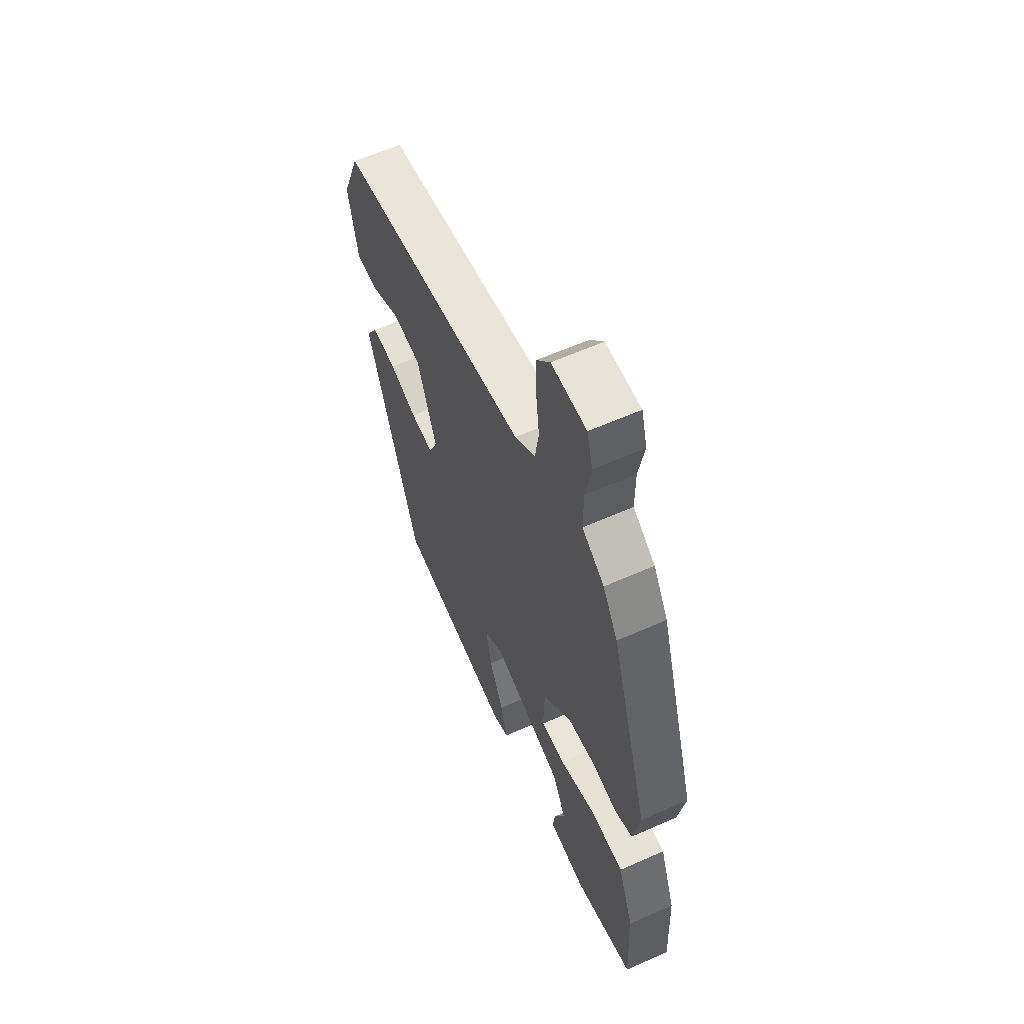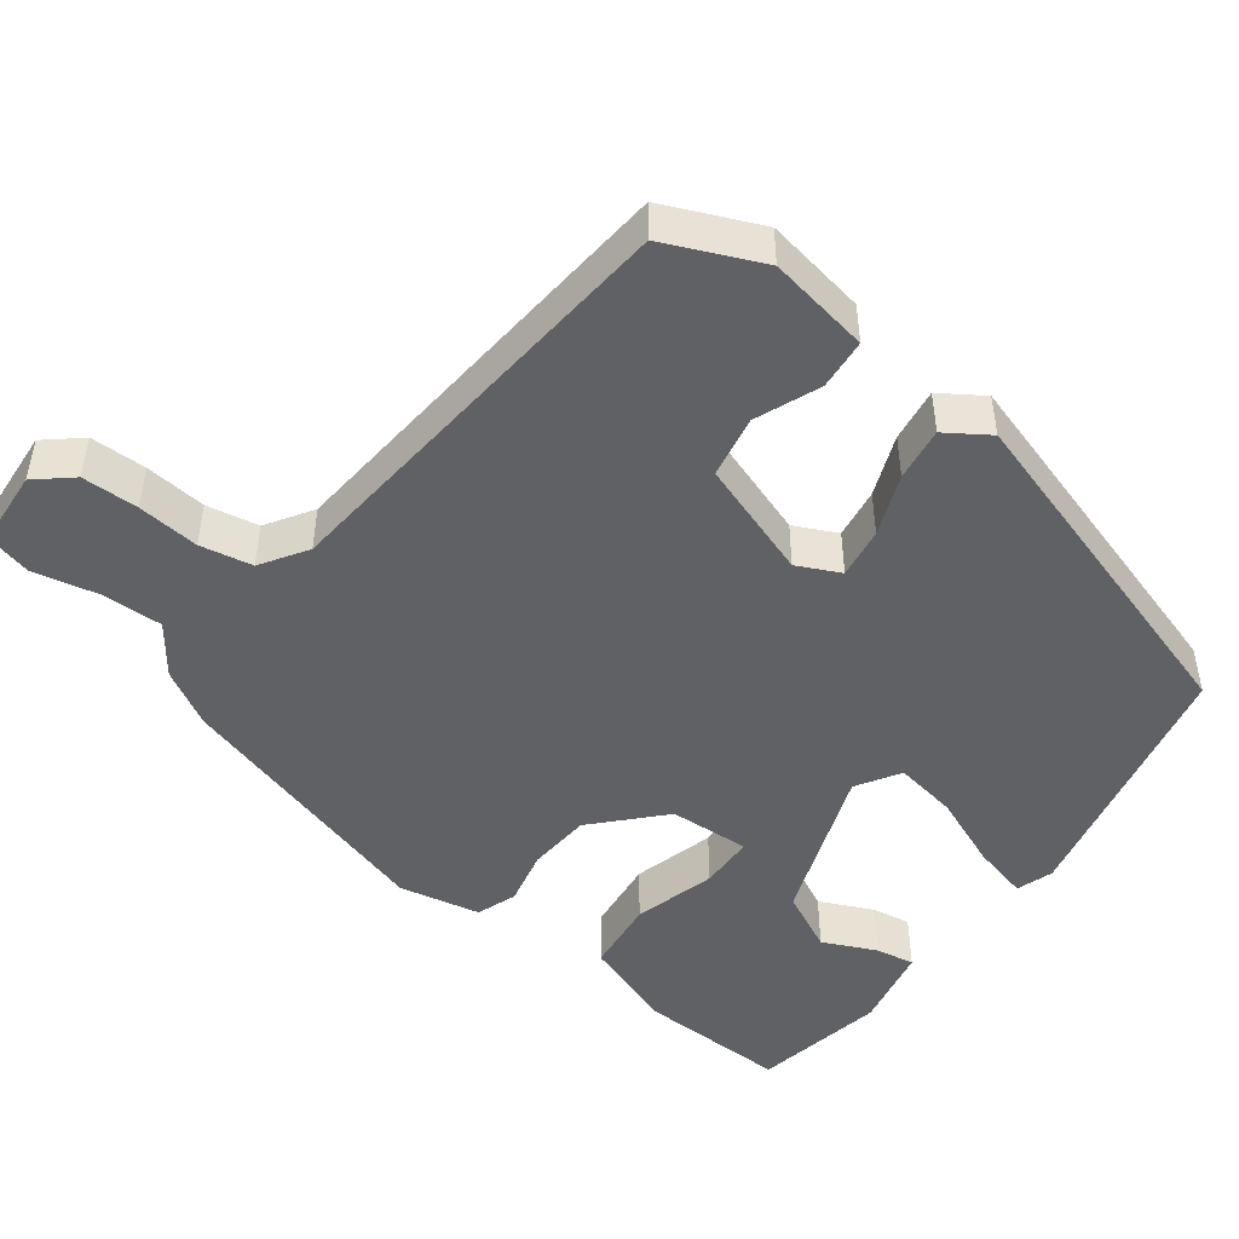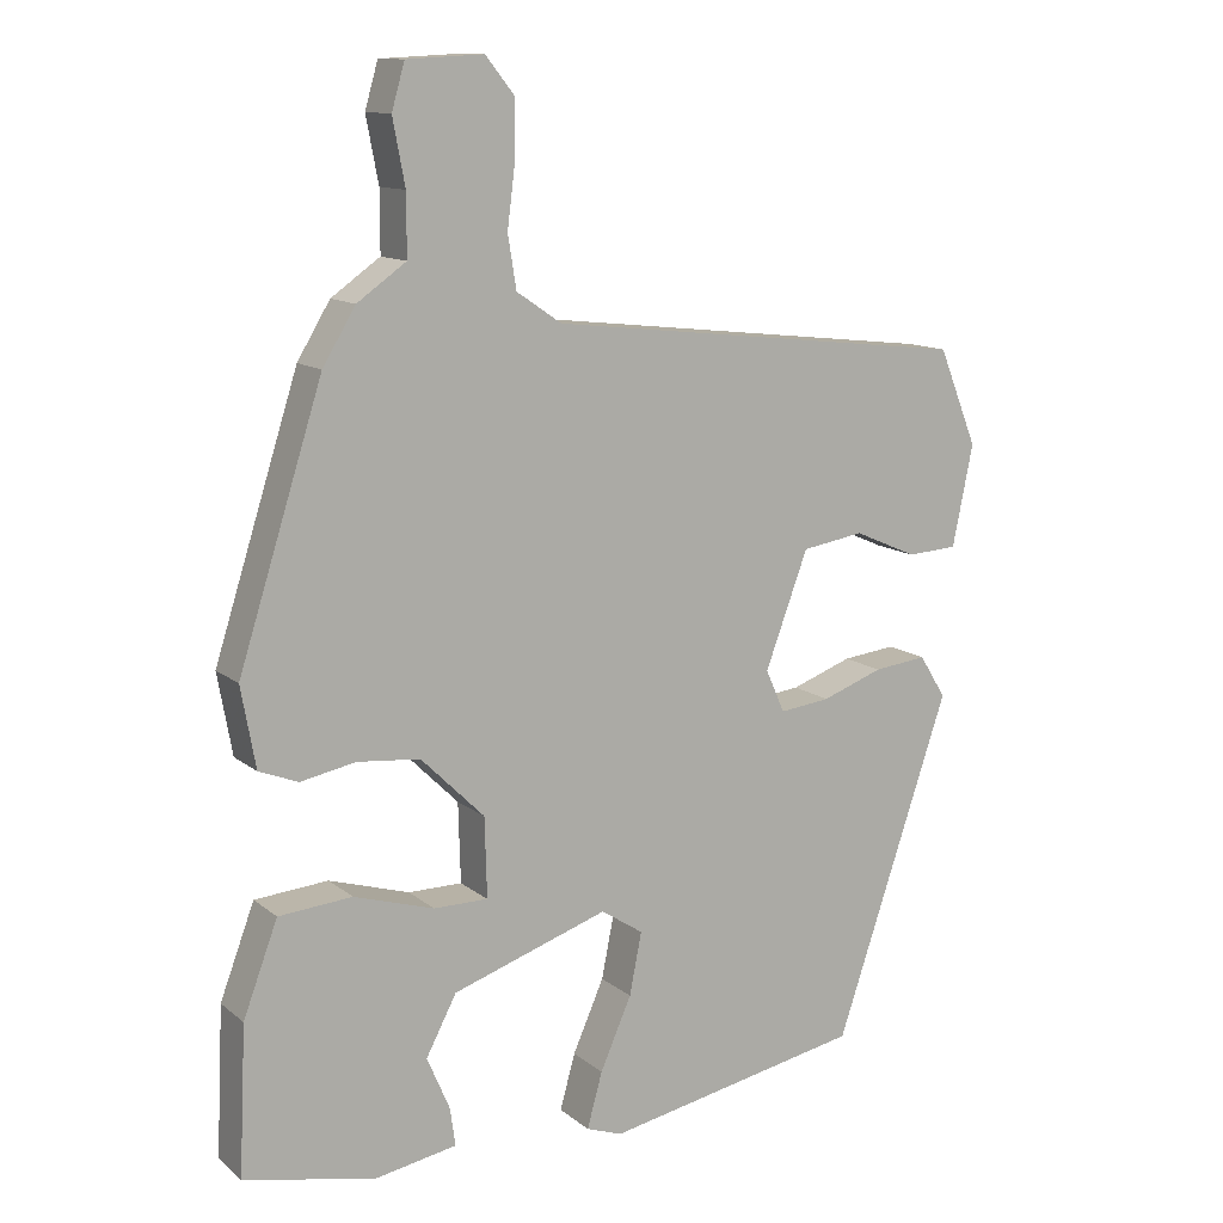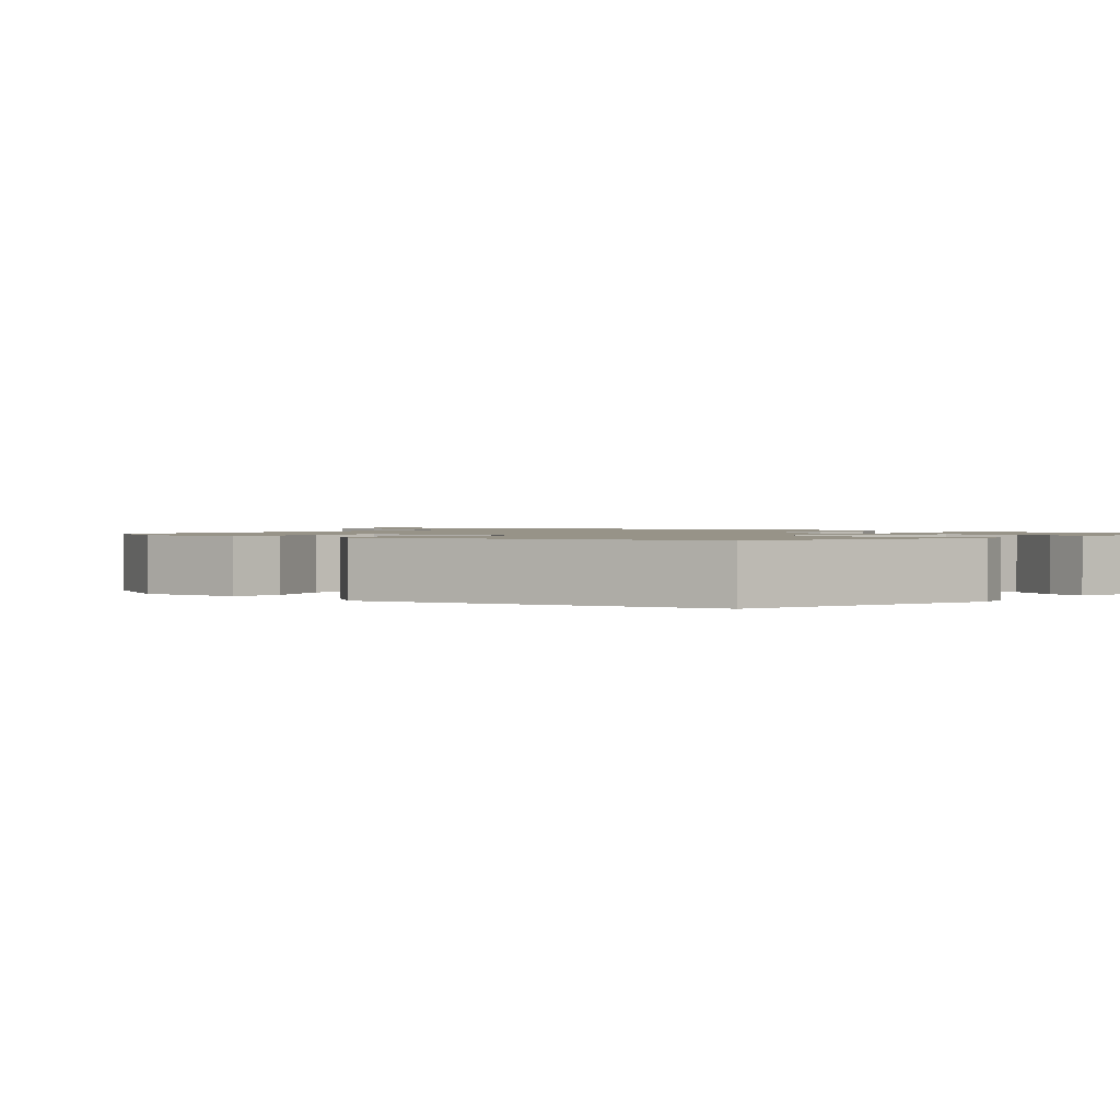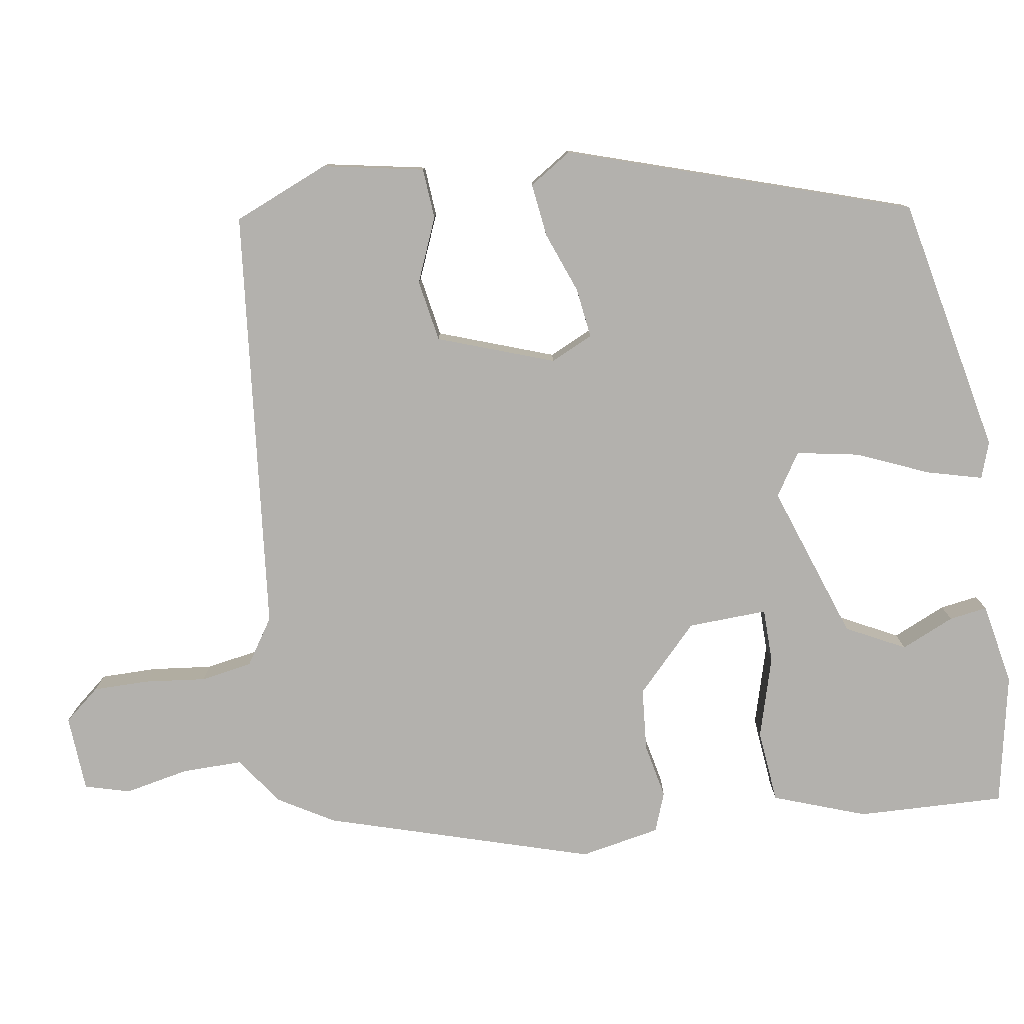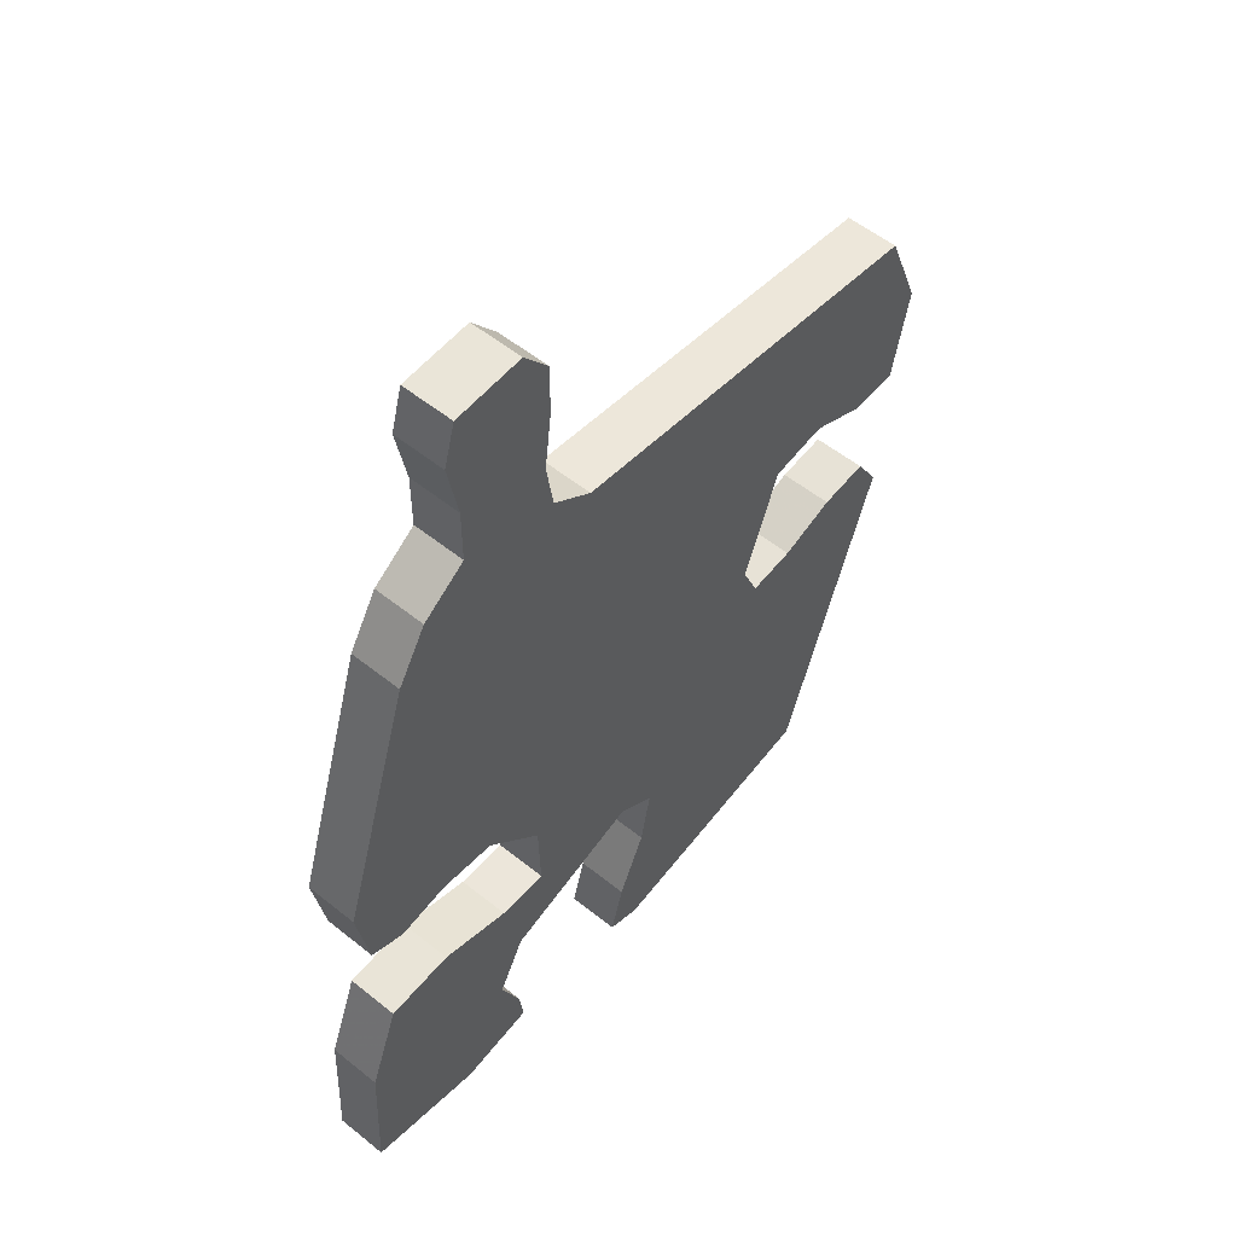
<metadata>
{"format":"obj","ext":"obj","renderer":"f3d","projection":"perspective","resolution":1024,"background":"white","views":[{"elev":60.2,"azim":-114.5,"up":"+Z"},{"elev":-48.0,"azim":54.5,"up":"+Y"},{"elev":12.3,"azim":-30.0,"up":"+Z"},{"elev":1.3,"azim":135.9,"up":"+Y"},{"elev":-79.3,"azim":99.6,"up":"+Y"},{"elev":54.6,"azim":-49.6,"up":"+Z"}]}
</metadata>
<code>
v 0.485 0.07 0.427
v 0.536 0.07 0.301
v 0.509 0.07 0.169
v 0.443 0.07 0.165
v 0.36 0.07 0.201
v 0.279 0.07 0.188
v 0.223 0.07 0.038
v 0.248 0.07 -0.018
v 0.314 0.07 -0.01
v 0.394 0.07 0.019
v 0.464 0.07 0.027
v 0.499 0.07 -0.029
v 0.349 0.07 -0.473
v 0.01 0.07 -0.538
v -0.037 0.07 -0.521
v -0.017 0.07 -0.449
v 0.024 0.07 -0.356
v 0.04 0.07 -0.275
v -0.015 0.07 -0.239
v -0.219 0.07 -0.307
v -0.259 0.07 -0.383
v -0.229 0.07 -0.453
v -0.222 0.07 -0.503
v -0.33 0.07 -0.522
v -0.501 0.07 -0.485
v -0.492 0.07 -0.292
v -0.447 0.07 -0.172
v -0.351 0.07 -0.164
v -0.246 0.07 -0.196
v -0.175 0.07 -0.196
v -0.178 0.07 -0.092
v -0.261 0.07 -0.01
v -0.343 0.07 -0.002
v -0.415 0.07 -0.016
v -0.466 0.07 0.004
v -0.485 0.07 0.109
v -0.375 0.07 0.455
v -0.332 0.07 0.526
v -0.268 0.07 0.571
v -0.268 0.07 0.65
v -0.284 0.07 0.734
v -0.267 0.07 0.793
v -0.167 0.07 0.798
v -0.129 0.07 0.751
v -0.13 0.07 0.678
v -0.14 0.07 0.598
v -0.129 0.07 0.53
v -0.07 0.07 0.49
v 0.485 0 0.427
v 0.536 0 0.301
v 0.509 0 0.169
v 0.443 0 0.165
v 0.36 0 0.201
v 0.279 0 0.188
v 0.223 0 0.038
v 0.248 0 -0.018
v 0.314 0 -0.01
v 0.394 0 0.019
v 0.464 0 0.027
v 0.499 0 -0.029
v 0.349 0 -0.473
v 0.01 0 -0.538
v -0.037 0 -0.521
v -0.017 0 -0.449
v 0.024 0 -0.356
v 0.04 0 -0.275
v -0.015 0 -0.239
v -0.219 0 -0.307
v -0.259 0 -0.383
v -0.229 0 -0.453
v -0.222 0 -0.503
v -0.33 0 -0.522
v -0.501 0 -0.485
v -0.492 0 -0.292
v -0.447 0 -0.172
v -0.351 0 -0.164
v -0.246 0 -0.196
v -0.175 0 -0.196
v -0.178 0 -0.092
v -0.261 0 -0.01
v -0.343 0 -0.002
v -0.415 0 -0.016
v -0.466 0 0.004
v -0.485 0 0.109
v -0.375 0 0.455
v -0.332 0 0.526
v -0.268 0 0.571
v -0.268 0 0.65
v -0.284 0 0.734
v -0.267 0 0.793
v -0.167 0 0.798
v -0.129 0 0.751
v -0.13 0 0.678
v -0.14 0 0.598
v -0.129 0 0.53
v -0.07 0 0.49
f 43 44 45 46
f 41 42 43 46
f 40 41 46 47
f 39 40 47
f 38 39 47 48
f 36 37 38 48
f 33 34 35 36
f 32 33 36 48
f 26 27 28 29
f 26 29 30
f 25 26 30
f 24 25 30
f 21 22 23 24
f 21 24 30
f 20 21 30
f 19 20 30
f 14 15 16 17
f 14 17 18
f 13 14 18
f 12 13 18 19
f 9 10 11 12
f 8 9 12 19
f 2 3 4 5
f 2 5 6
f 1 2 6
f 31 32 48 1
f 7 8 19 30
f 6 7 30 31
f 1 6 31
f 94 93 92 91
f 94 91 90 89
f 95 94 89 88
f 95 88 87
f 96 95 87 86
f 96 86 85 84
f 84 83 82 81
f 96 84 81 80
f 77 76 75 74
f 78 77 74
f 78 74 73
f 78 73 72
f 72 71 70 69
f 78 72 69
f 78 69 68
f 78 68 67
f 65 64 63 62
f 66 65 62
f 66 62 61
f 67 66 61 60
f 60 59 58 57
f 67 60 57 56
f 53 52 51 50
f 54 53 50
f 54 50 49
f 49 96 80 79
f 78 67 56 55
f 79 78 55 54
f 79 54 49
f 1 49 50 2
f 2 50 51 3
f 3 51 52 4
f 4 52 53 5
f 5 53 54 6
f 6 54 55 7
f 7 55 56 8
f 8 56 57 9
f 9 57 58 10
f 10 58 59 11
f 11 59 60 12
f 12 60 61 13
f 13 61 62 14
f 14 62 63 15
f 15 63 64 16
f 16 64 65 17
f 17 65 66 18
f 18 66 67 19
f 19 67 68 20
f 20 68 69 21
f 21 69 70 22
f 22 70 71 23
f 23 71 72 24
f 24 72 73 25
f 25 73 74 26
f 26 74 75 27
f 27 75 76 28
f 28 76 77 29
f 29 77 78 30
f 30 78 79 31
f 31 79 80 32
f 32 80 81 33
f 33 81 82 34
f 34 82 83 35
f 35 83 84 36
f 36 84 85 37
f 37 85 86 38
f 38 86 87 39
f 39 87 88 40
f 40 88 89 41
f 41 89 90 42
f 42 90 91 43
f 43 91 92 44
f 44 92 93 45
f 45 93 94 46
f 46 94 95 47
f 47 95 96 48
f 48 96 49 1

</code>
